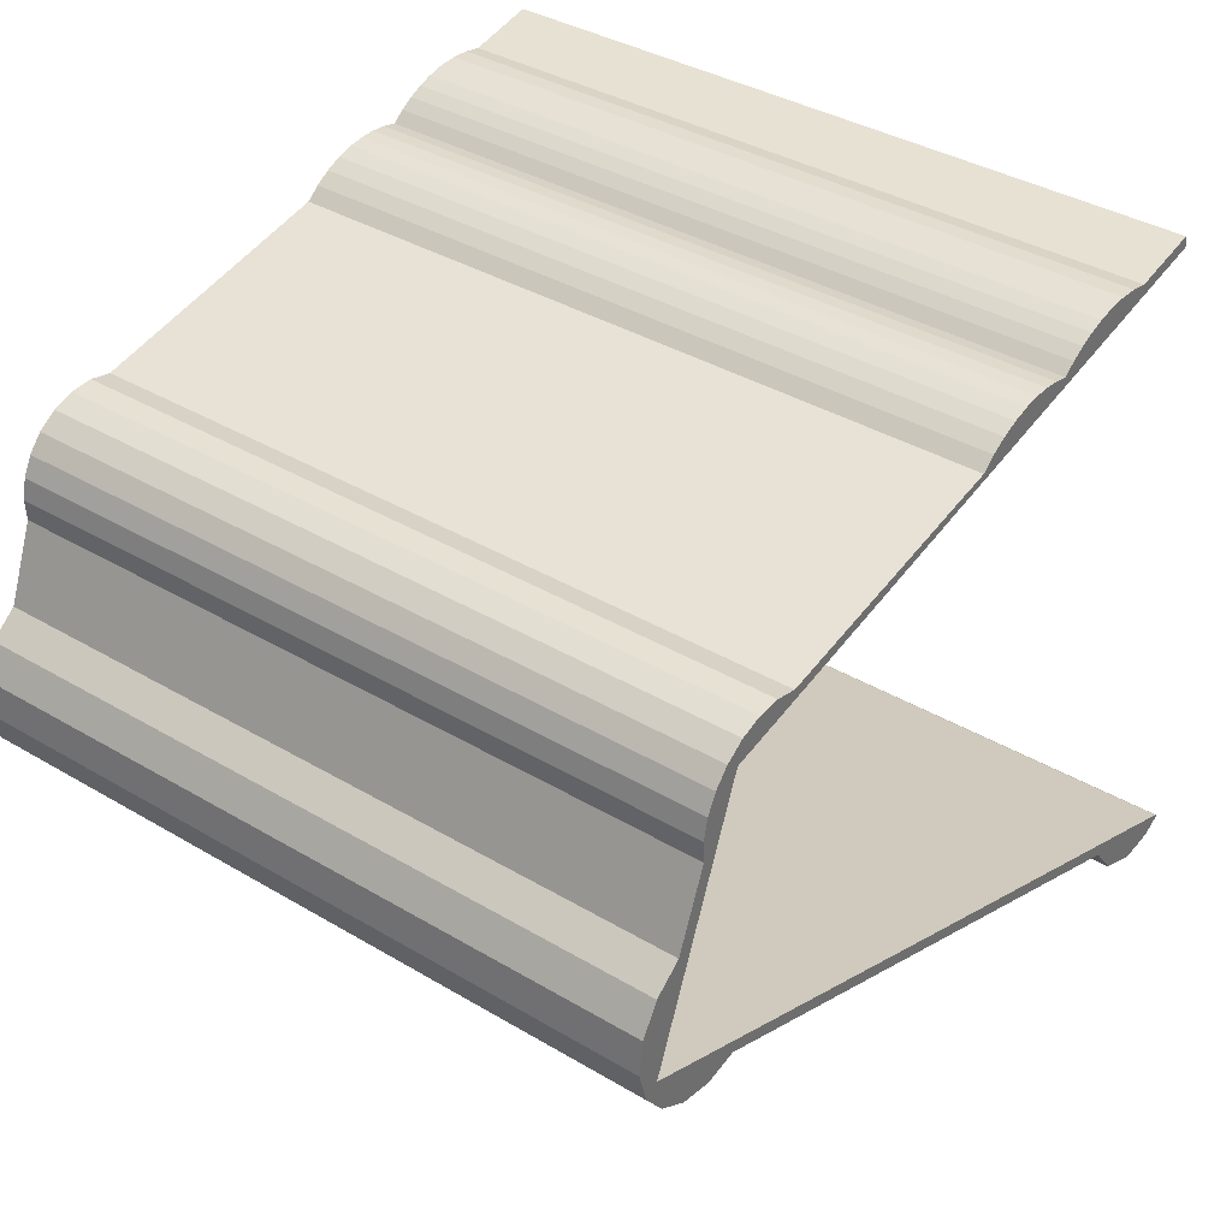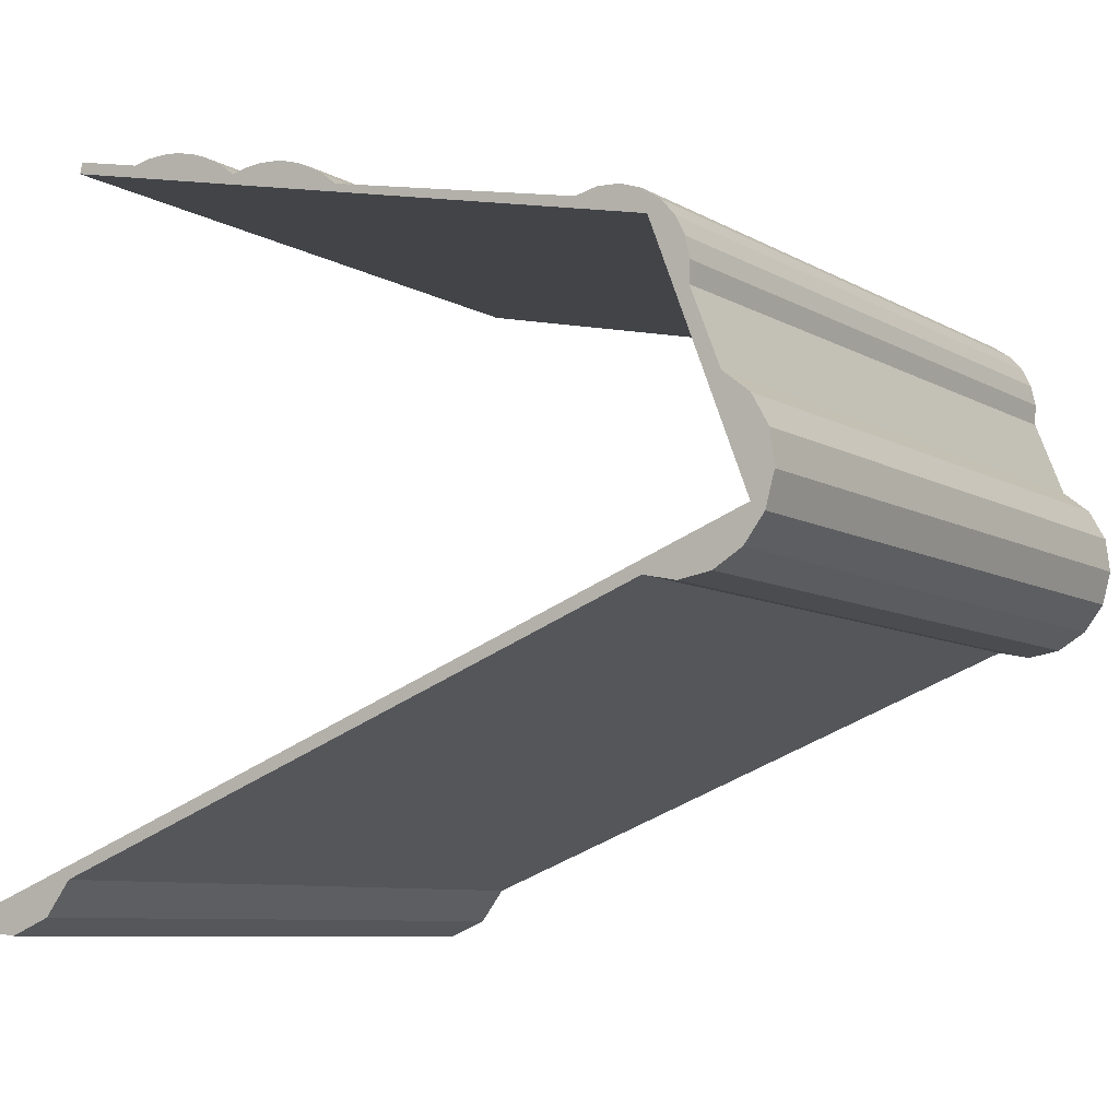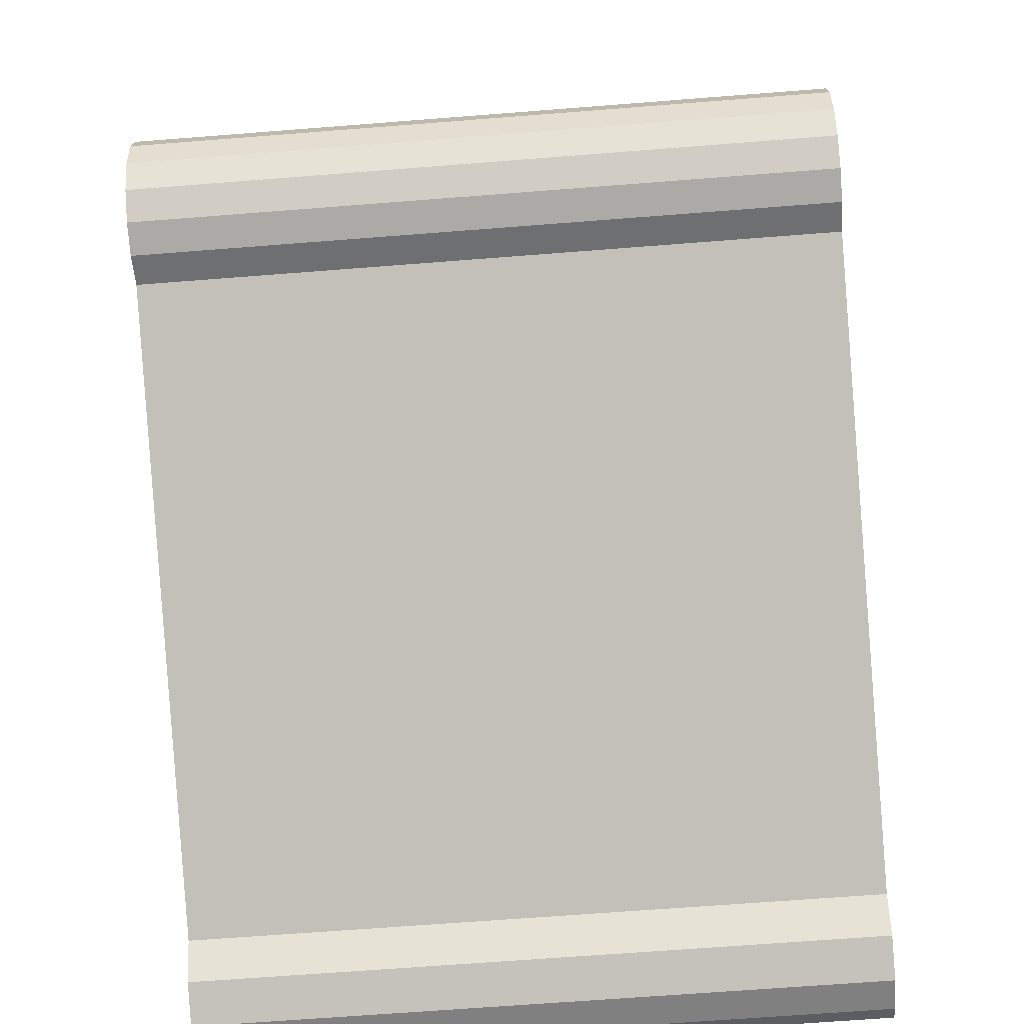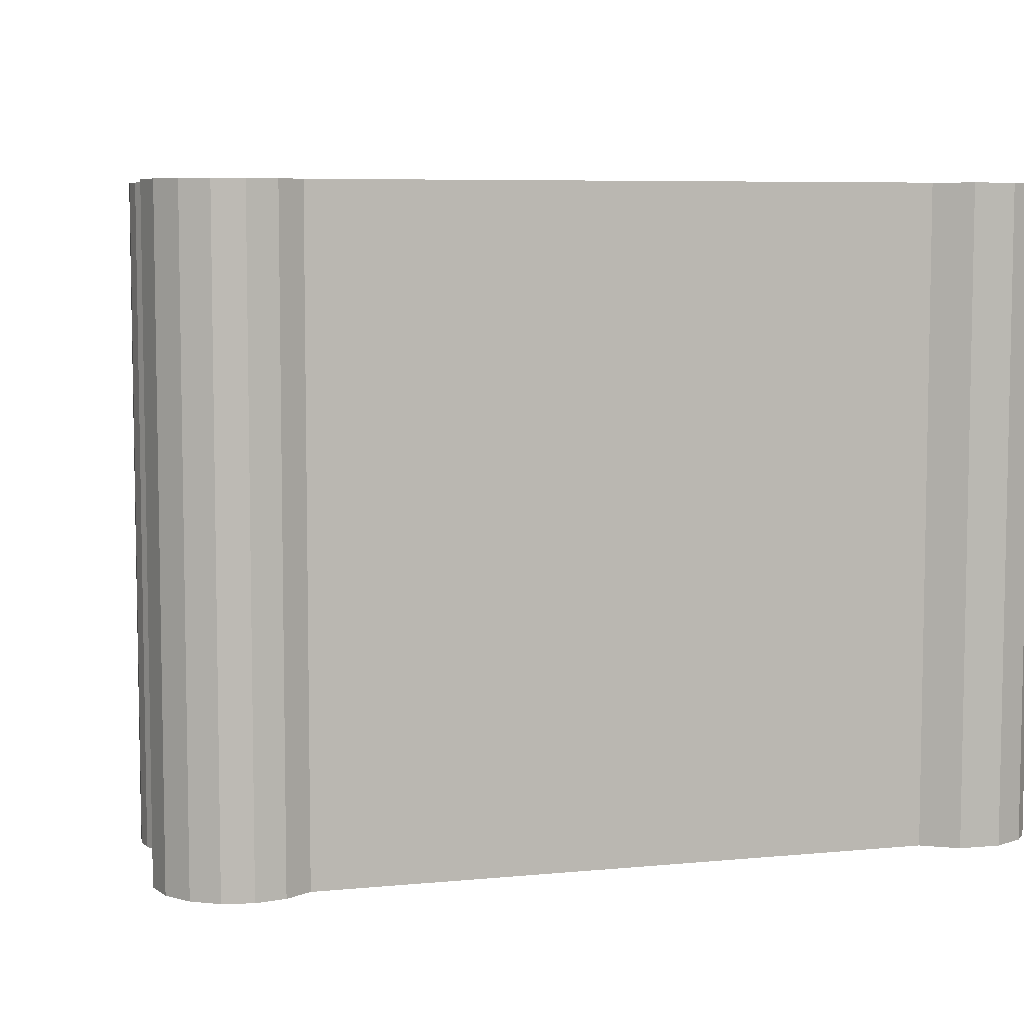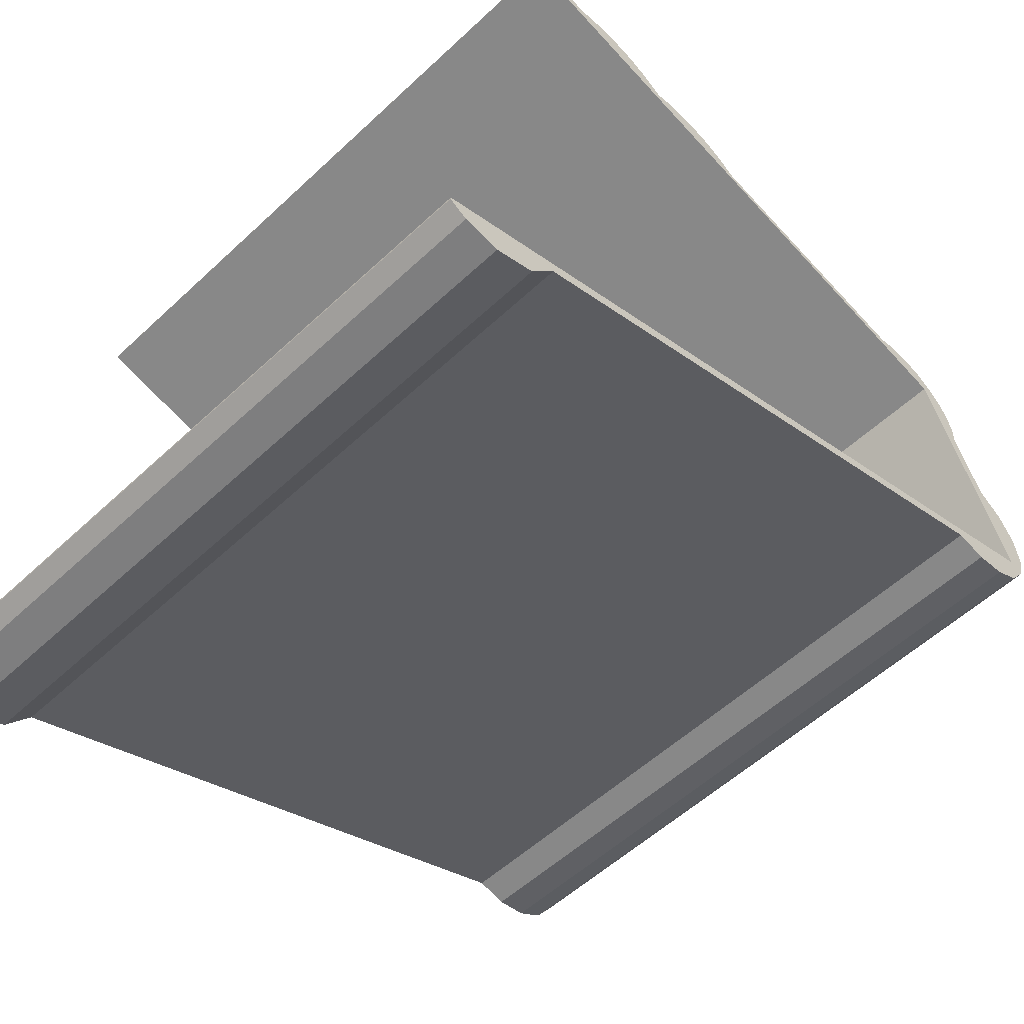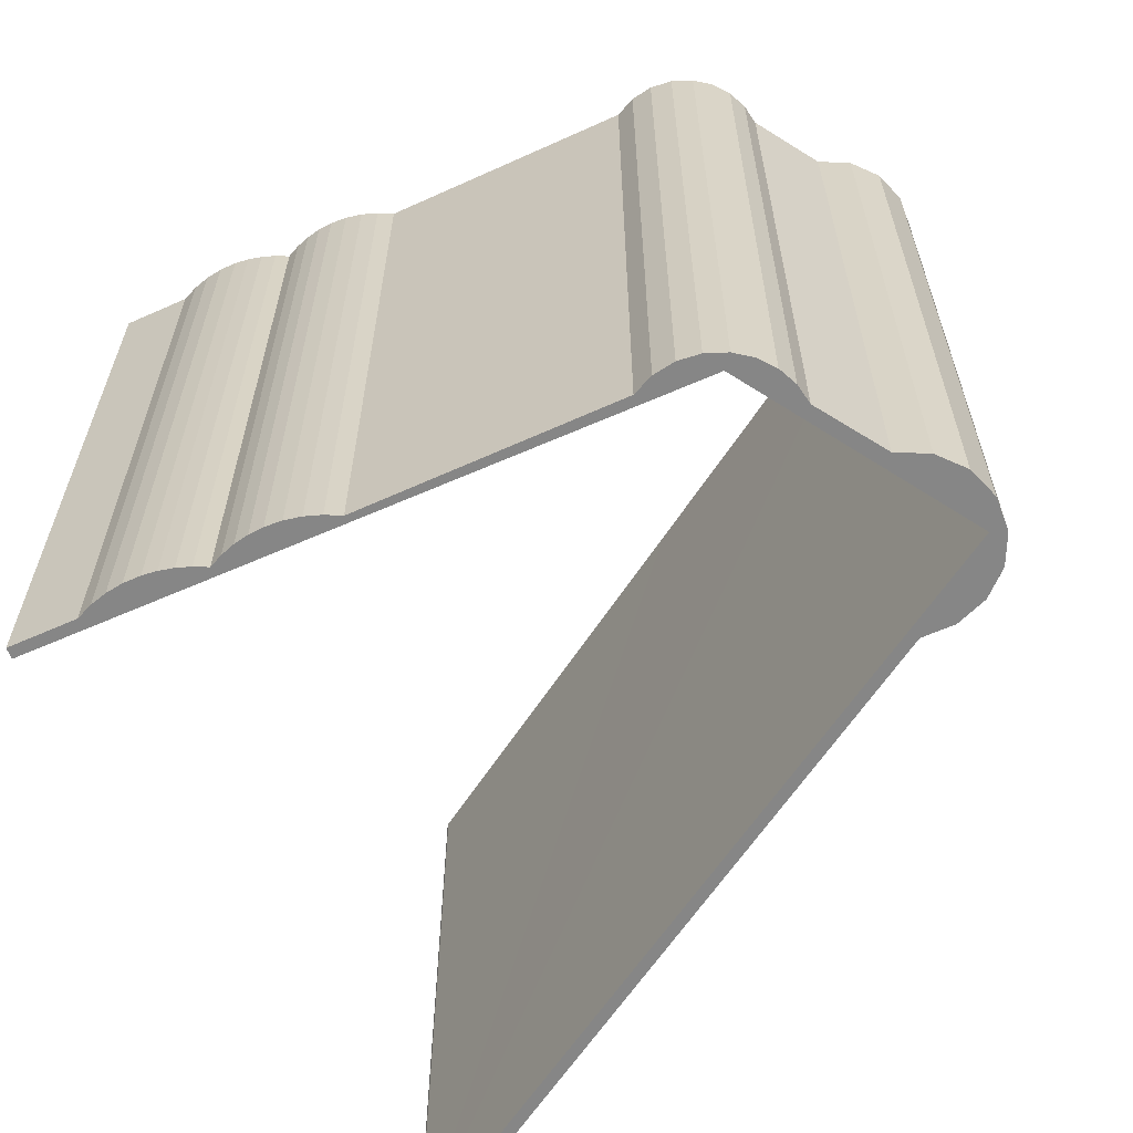
<metadata>
{"format":"obj","ext":"obj","renderer":"f3d","projection":"perspective","resolution":1024,"background":"white","views":[{"elev":37.4,"azim":127.4,"up":"+Z"},{"elev":-8.2,"azim":33.2,"up":"+Z"},{"elev":-66.7,"azim":94.5,"up":"+Z"},{"elev":6.7,"azim":143.2,"up":"+Y"},{"elev":-55.5,"azim":-45.6,"up":"+Z"},{"elev":-62.0,"azim":36.2,"up":"+Y"}]}
</metadata>
<code>
v  2.686 16.71 16.77
v  17.75 16.71 13.51
v  2.682 16.71 16.76
v  2.754 16.71 17.02
v  3.213 16.71 16.92
v  4.353 16.71 16.68
v  7.219 16.71 16.02
v  4.76 16.71 16.76
v  5.175 16.71 16.79
v  5.589 16.71 16.76
v  5.996 16.71 16.68
v  6.328 16.71 16.56
v  6.645 16.71 16.41
v  6.943 16.71 16.23
v  10.04 16.71 15.35
v  7.565 16.71 16.1
v  7.917 16.71 16.14
v  8.272 16.71 16.13
v  8.624 16.71 16.08
v  9.014 16.71 15.98
v  9.385 16.71 15.82
v  9.731 16.71 15.61
v  16.08 16.71 14.12
v  16.59 16.71 14.24
v  17.12 16.71 14.22
v  17.62 16.71 14.05
v  18.06 16.71 13.76
v  19.98 16.71 7.639
v  18.69 16.71 11.97
v  18.39 16.71 13.38
v  18.61 16.71 12.94
v  18.71 16.71 12.46
v  19.38 16.71 10.21
v  20.01 16.71 9.713
v  20.4 16.71 9.01
v  19.82 16.71 6.805
v  20.29 16.71 7.432
v  20.5 16.71 8.21
v  0.058 16.71 0.041
v  0.003 16.71 -0.046
v  0 16.71 1.023e-15
v  0.434 16.71 -0.297
v  2.917 16.71 0.821
v  10.23 16.71 3.912
v  1.305 16.71 -0.397
v  2.291 16.71 0.002
v  17.6 16.71 6.433
v  18.37 16.71 6.267
v  19.14 16.71 6.397
v  5.175 -1.028e-15 16.79
v  5.589 -1.026e-15 16.76
v  5.996 -1.021e-15 16.68
v  6.328 -1.014e-15 16.56
v  7.219 -9.806e-16 16.02
v  7.565 -9.856e-16 16.1
v  7.917 -9.88e-16 16.14
v  8.272 -9.877e-16 16.13
v  8.624 -9.847e-16 16.08
v  9.014 -9.782e-16 15.98
v  10.04 -9.4e-16 15.35
v  16.08 -8.648e-16 14.12
v  16.59 -8.72e-16 14.24
v  17.12 -8.705e-16 14.22
v  17.62 -8.603e-16 14.05
v  0.058 -2.511e-18 0.041
v  19.98 -4.678e-16 7.639
v  10.23 -2.395e-16 3.912
v  4.76 -1.026e-15 16.76
v  2.754 -1.042e-15 17.02
v  4.353 -1.021e-15 16.68
v  3.213 -1.036e-15 16.92
v  6.645 -1.005e-15 16.41
v  6.943 -9.939e-16 16.23
v  9.385 -9.685e-16 15.82
v  9.731 -9.556e-16 15.61
v  18.06 -8.423e-16 13.76
v  18.39 -8.196e-16 13.38
v  18.61 -7.926e-16 12.94
v  19.38 -6.255e-16 10.21
v  20.01 -5.947e-16 9.713
v  20.4 -5.517e-16 9.01
v  18.71 -7.631e-16 12.46
v  18.69 -7.33e-16 11.97
v  20.5 -5.027e-16 8.21
v  20.29 -4.551e-16 7.432
v  19.82 -4.167e-16 6.805
v  19.14 -3.917e-16 6.397
v  2.917 -5.027e-17 0.821
v  2.291 -1.225e-19 0.002
v  18.37 -3.837e-16 6.267
v  17.6 -3.939e-16 6.433
v  1.305 2.431e-17 -0.397
v  0.434 1.819e-17 -0.297
v  17.75 -8.275e-16 13.51
v  2.682 -1.026e-15 16.76
v  0.003 2.817e-18 -0.046
v  0 0 0
v  2.686 -1.027e-15 16.77
g defaultobject
f 1 2 3
f 2 1 4
f 2 4 5
f 2 5 6
f 2 6 7
f 7 6 8
f 7 8 9
f 7 9 10
f 7 10 11
f 7 11 12
f 7 12 13
f 7 13 14
f 2 7 15
f 15 7 16
f 15 16 17
f 15 17 18
f 15 18 19
f 15 19 20
f 15 20 21
f 15 21 22
f 2 15 23
f 2 23 24
f 2 24 25
f 2 25 26
f 2 26 27
f 2 27 28
f 28 27 29
f 29 27 30
f 29 30 31
f 29 31 32
f 28 29 33
f 28 33 34
f 28 34 35
f 28 35 36
f 36 35 37
f 37 35 38
f 39 40 41
f 40 39 42
f 42 39 43
f 43 39 44
f 42 43 45
f 45 43 46
f 43 44 47
f 47 44 28
f 47 28 48
f 48 28 49
f 49 28 36
f 50 10 9
f 10 50 51
f 51 11 10
f 11 51 52
f 52 12 11
f 12 52 53
f 54 16 7
f 16 54 55
f 55 17 16
f 17 55 56
f 56 18 17
f 18 56 57
f 57 19 18
f 19 57 58
f 58 20 19
f 20 58 59
f 60 23 15
f 23 60 61
f 61 24 23
f 24 61 62
f 62 25 24
f 25 62 63
f 63 26 25
f 26 63 64
f 65 44 39
f 44 65 28
f 28 65 66
f 66 65 67
f 68 9 8
f 9 68 50
f 69 5 4
f 5 69 6
f 6 69 70
f 70 69 71
f 70 8 6
f 8 70 68
f 53 13 12
f 13 53 72
f 72 14 13
f 14 72 73
f 73 7 14
f 7 73 54
f 59 21 20
f 21 59 74
f 74 22 21
f 22 74 75
f 75 15 22
f 15 75 60
f 64 27 26
f 27 64 76
f 76 30 27
f 30 76 77
f 77 31 30
f 31 77 78
f 79 34 33
f 34 79 80
f 80 35 34
f 35 80 81
f 78 32 31
f 32 78 82
f 82 29 32
f 29 82 83
f 83 33 29
f 33 83 79
f 81 38 35
f 38 81 84
f 84 37 38
f 37 84 85
f 85 36 37
f 36 85 86
f 86 49 36
f 49 86 87
f 88 46 43
f 46 88 89
f 87 48 49
f 48 87 90
f 90 47 48
f 47 90 91
f 91 43 47
f 43 91 88
f 89 45 46
f 45 89 92
f 92 42 45
f 42 92 93
f 94 3 2
f 3 94 95
f 93 40 42
f 40 93 96
f 96 41 40
f 41 96 97
f 66 2 28
f 2 66 94
f 95 1 3
f 1 95 98
f 98 4 1
f 4 98 69
f 97 39 41
f 39 97 65
f 96 65 97
f 65 96 93
f 65 93 88
f 65 88 67
f 88 93 92
f 88 92 89
f 67 88 91
f 67 91 66
f 66 91 90
f 66 90 87
f 66 87 86
f 98 71 69
f 71 98 95
f 71 95 94
f 71 94 70
f 70 94 54
f 70 54 68
f 68 54 50
f 50 54 51
f 51 54 52
f 52 54 53
f 53 54 72
f 72 54 73
f 54 94 60
f 54 60 55
f 55 60 56
f 56 60 57
f 57 60 58
f 58 60 59
f 59 60 74
f 74 60 75
f 60 94 61
f 61 94 62
f 62 94 63
f 63 94 64
f 64 94 76
f 76 94 66
f 76 66 83
f 76 83 77
f 77 83 78
f 78 83 82
f 83 66 79
f 79 66 80
f 80 66 81
f 81 66 84
f 84 66 86
f 84 86 85

</code>
